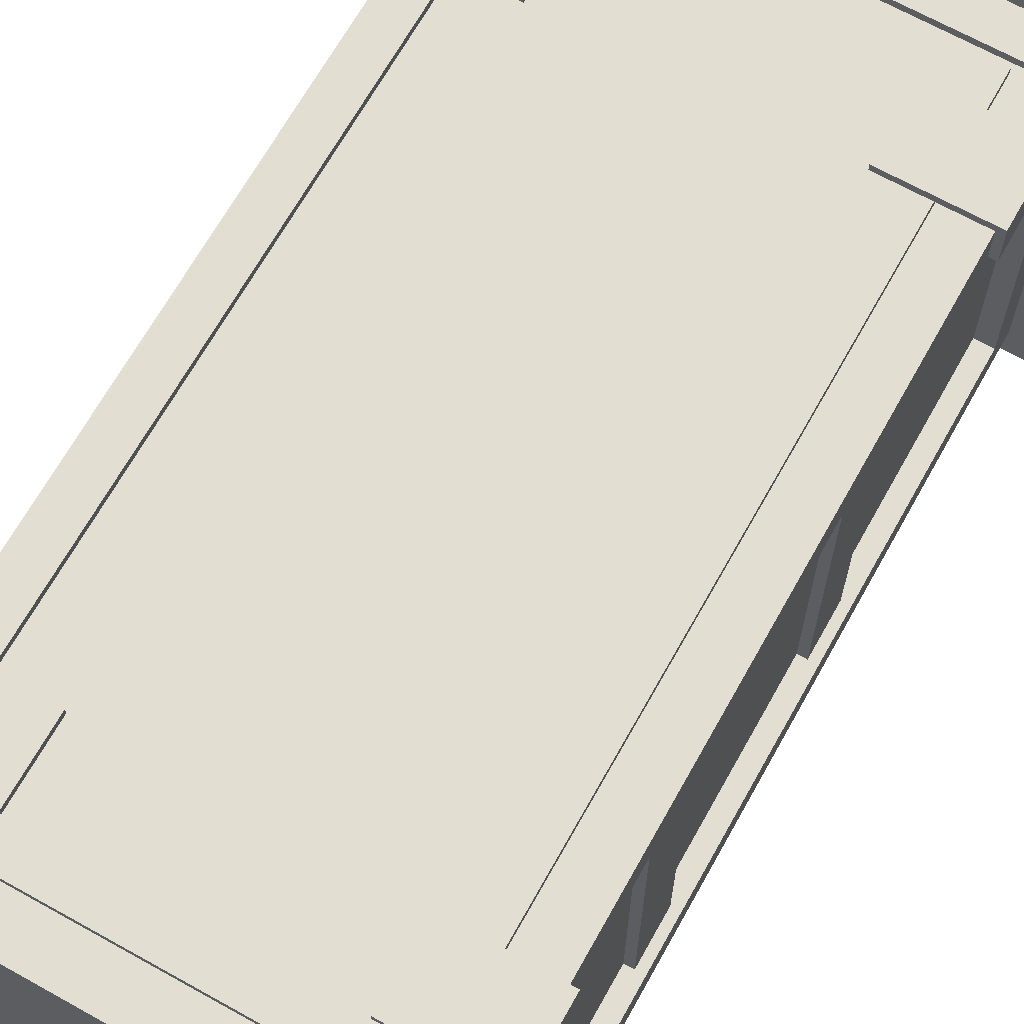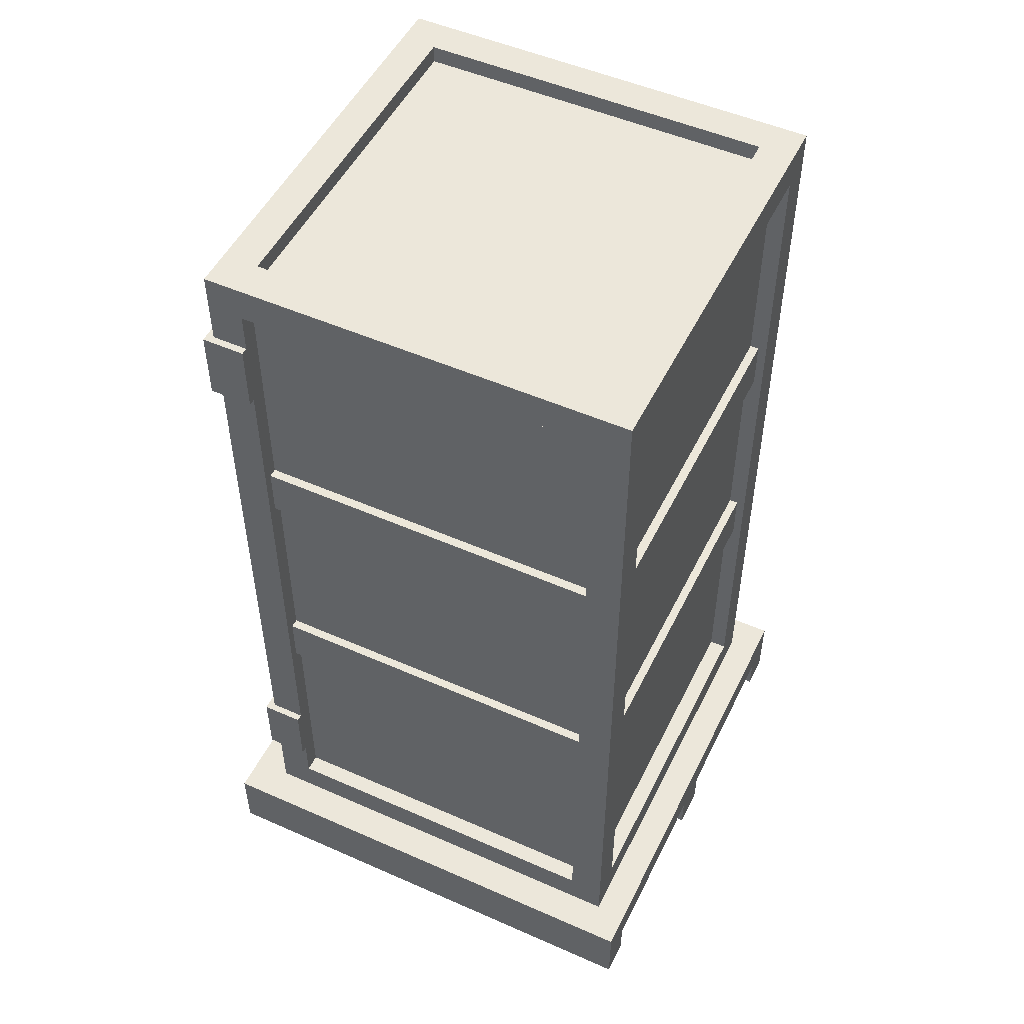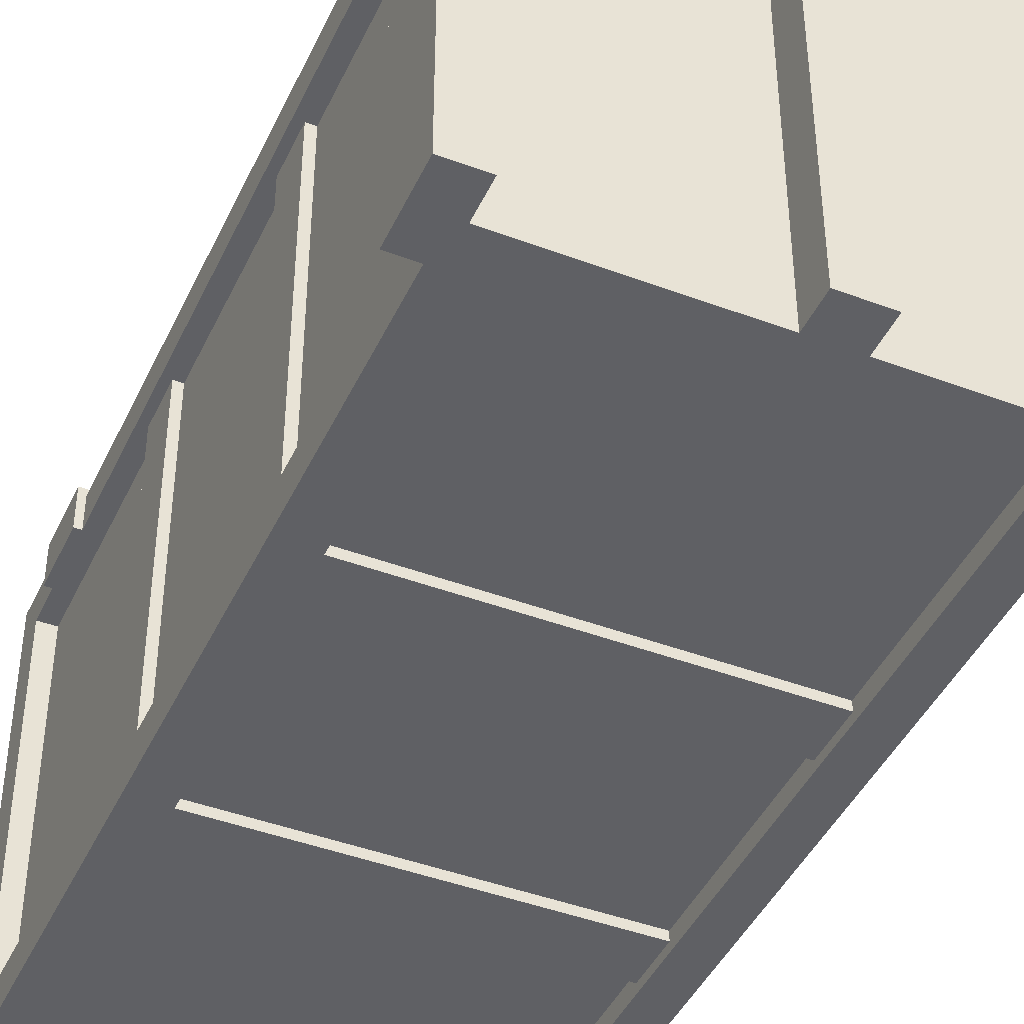
<metadata>
{"format":"obj","ext":"obj","renderer":"f3d","projection":"perspective","resolution":1024,"background":"white","views":[{"elev":67.6,"azim":-150.8,"up":"+Z"},{"elev":50.9,"azim":115.7,"up":"+Y"},{"elev":-43.7,"azim":-23.9,"up":"+Z"}]}
</metadata>
<code>
g default
v -13.57 0.1092 -14.95
v -12.07 0.1092 -14.95
v -12.07 0.2162 -14.95
v -13.57 0.2162 -14.95
v -13.57 0.2162 -16.45
v -12.07 0.2162 -16.45
v -12.07 0.1092 -16.45
v -13.57 0.1092 -16.45
v -12.18 0.2162 -14.95
v -12.18 0.2162 -16.45
v -12.18 0.1092 -16.45
v -12.18 0.1092 -14.95
v -13.46 0.2162 -14.95
v -13.46 0.2162 -16.45
v -13.46 0.1092 -16.45
v -13.46 0.1092 -14.95
v -12.76 0.1092 -14.95
v -12.89 0.1092 -14.95
v -12.76 0.2162 -14.95
v -12.89 0.2162 -14.95
v -12.76 0.2162 -16.45
v -12.89 0.2162 -16.45
v -12.76 0.1092 -16.45
v -12.89 0.1092 -16.45
v -13.46 0.002243 -16.45
v -13.46 0.002243 -14.95
v -13.57 0.002243 -14.95
v -13.57 0.002243 -16.45
v -12.18 0.002243 -14.95
v -12.07 0.002243 -14.95
v -12.18 0.002243 -16.45
v -12.07 0.002243 -16.45
v -12.76 0.002243 -14.95
v -12.89 0.002243 -14.95
v -12.89 0.002243 -16.45
v -12.76 0.002243 -16.45
v -13.46 0.2162 -15.07
v -12.18 0.2162 -15.07
v -13.46 2.784 -15.07
v -12.18 2.784 -15.07
v -13.46 2.784 -16.35
v -12.18 2.784 -16.35
v -13.46 0.2162 -16.35
v -12.18 0.2162 -16.35
v -13.36 0.3232 -15.07
v -12.29 0.3232 -15.07
v -12.29 2.677 -15.07
v -13.36 2.677 -15.07
v -13.36 2.677 -16.35
v -12.29 2.677 -16.35
v -12.29 0.3232 -16.35
v -13.36 0.3232 -16.35
v -12.18 0.3232 -16.24
v -12.18 0.3232 -15.17
v -12.18 2.677 -16.24
v -12.18 2.677 -15.17
v -13.46 0.3232 -16.24
v -13.46 0.3232 -15.17
v -13.46 2.677 -15.17
v -13.46 2.677 -16.24
v -13.36 2.784 -15.17
v -12.29 2.784 -15.17
v -12.29 2.784 -16.24
v -13.36 2.784 -16.24
v -13.36 0.2162 -16.24
v -12.29 0.2162 -16.24
v -12.29 0.2162 -15.17
v -13.36 0.2162 -15.17
v -13.36 2.731 -15.17
v -12.29 2.731 -15.17
v -12.29 2.731 -16.24
v -13.36 2.731 -16.24
v -13.36 2.677 -16.3
v -12.29 2.677 -16.3
v -12.29 0.3232 -16.3
v -13.36 0.3232 -16.3
v -13.36 0.2697 -16.24
v -12.29 0.2697 -16.24
v -12.29 0.2697 -15.17
v -13.36 0.2697 -15.17
v -12.23 0.3232 -16.24
v -12.23 0.3232 -15.17
v -12.23 2.677 -16.24
v -12.23 2.677 -15.17
v -13.41 0.3232 -16.24
v -13.41 0.3232 -15.17
v -13.41 2.677 -15.17
v -13.41 2.677 -16.24
v -13.44 0.3232 -16.24
v -13.44 0.3232 -15.17
v -13.44 2.677 -15.17
v -13.44 2.677 -16.24
v -12.21 0.3232 -16.24
v -12.21 0.3232 -15.17
v -12.21 2.677 -15.17
v -12.21 2.677 -16.24
v -12.29 1.971 -15.07
v -12.29 1.814 -15.07
v -13.36 1.971 -15.07
v -13.36 1.814 -15.07
v -13.46 1.971 -15.07
v -13.46 1.814 -15.07
v -13.46 1.971 -15.17
v -13.46 1.814 -15.17
v -13.44 1.814 -15.17
v -13.44 1.971 -15.17
v -13.41 1.971 -15.17
v -13.41 1.814 -15.17
v -13.41 1.814 -16.24
v -13.41 1.971 -16.24
v -13.44 1.814 -16.24
v -13.44 1.971 -16.24
v -13.46 1.971 -16.24
v -13.46 1.814 -16.24
v -13.46 1.814 -16.35
v -13.46 1.971 -16.35
v -13.36 1.814 -16.35
v -13.36 1.971 -16.35
v -13.36 1.814 -16.3
v -13.36 1.971 -16.3
v -12.29 1.814 -16.3
v -12.29 1.971 -16.3
v -12.29 1.814 -16.35
v -12.29 1.971 -16.35
v -12.18 1.814 -16.35
v -12.18 1.971 -16.35
v -12.18 1.814 -16.24
v -12.18 1.971 -16.24
v -12.21 1.814 -16.24
v -12.21 1.971 -16.24
v -12.23 1.971 -16.24
v -12.23 1.814 -16.24
v -12.23 1.971 -15.17
v -12.23 1.814 -15.17
v -12.21 1.814 -15.17
v -12.21 1.971 -15.17
v -12.18 1.971 -15.17
v -12.18 1.814 -15.17
v -12.18 1.971 -15.07
v -12.18 1.814 -15.07
v -12.29 1.186 -15.07
v -12.29 1.029 -15.07
v -13.36 1.029 -15.07
v -13.36 1.186 -15.07
v -13.46 1.029 -15.07
v -13.46 1.186 -15.07
v -13.46 1.029 -15.17
v -13.46 1.186 -15.17
v -13.44 1.029 -15.17
v -13.44 1.186 -15.17
v -13.41 1.186 -15.17
v -13.41 1.029 -15.17
v -13.41 1.029 -16.24
v -13.41 1.186 -16.24
v -13.44 1.186 -16.24
v -13.44 1.029 -16.24
v -13.46 1.186 -16.24
v -13.46 1.029 -16.24
v -13.46 1.029 -16.35
v -13.46 1.186 -16.35
v -13.36 1.029 -16.35
v -13.36 1.186 -16.35
v -13.36 1.029 -16.3
v -13.36 1.186 -16.3
v -12.29 1.029 -16.3
v -12.29 1.186 -16.3
v -12.29 1.029 -16.35
v -12.29 1.186 -16.35
v -12.18 1.029 -16.35
v -12.18 1.186 -16.35
v -12.18 1.029 -16.24
v -12.18 1.186 -16.24
v -12.21 1.186 -16.24
v -12.21 1.029 -16.24
v -12.23 1.186 -16.24
v -12.23 1.029 -16.24
v -12.23 1.029 -15.17
v -12.23 1.186 -15.17
v -12.21 1.029 -15.17
v -12.21 1.186 -15.17
v -12.18 1.186 -15.17
v -12.18 1.029 -15.17
v -12.18 1.029 -15.07
v -12.18 1.186 -15.07
v -13.36 1.971 -16.32
v -13.36 1.814 -16.32
v -13.36 1.186 -16.32
v -13.36 1.029 -16.32
v -13.36 0.3232 -16.32
v -12.29 0.3232 -16.32
v -12.29 1.029 -16.32
v -12.29 1.186 -16.32
v -12.29 1.814 -16.32
v -12.29 1.971 -16.32
v -12.29 2.677 -16.32
v -13.36 2.677 -16.32
v -12.31 1.029 -15.07
v -12.31 0.3446 -15.07
v -13.34 1.029 -15.07
v -13.34 0.3446 -15.07
v -12.31 1.186 -15.07
v -12.31 1.814 -15.07
v -13.34 1.814 -15.07
v -13.34 1.186 -15.07
v -12.31 1.971 -15.07
v -12.31 2.656 -15.07
v -13.34 2.656 -15.07
v -13.34 1.971 -15.07
v -12.29 1.029 -15.09
v -12.29 0.3232 -15.09
v -12.31 1.029 -15.09
v -12.31 0.3446 -15.09
v -13.36 0.3232 -15.09
v -13.36 1.029 -15.09
v -13.34 0.3446 -15.09
v -13.34 1.029 -15.09
v -12.29 1.186 -15.09
v -12.29 1.814 -15.09
v -12.31 1.814 -15.09
v -12.31 1.186 -15.09
v -13.36 1.814 -15.09
v -13.36 1.186 -15.09
v -13.34 1.186 -15.09
v -13.34 1.814 -15.09
v -12.29 1.971 -15.09
v -12.29 2.677 -15.09
v -12.31 2.656 -15.09
v -12.31 1.971 -15.09
v -13.36 2.677 -15.09
v -13.34 2.656 -15.09
v -13.36 1.971 -15.09
v -13.34 1.971 -15.09
v -12.18 2.556 -15.07
v -12.18 2.556 -15.17
v -12.16 2.556 -15.17
v -12.16 2.556 -15.04
v -12.18 2.342 -15.17
v -12.16 2.342 -15.17
v -12.18 2.342 -15.07
v -12.16 2.342 -15.04
v -12.45 2.556 -15.07
v -12.45 2.556 -15.04
v -12.45 2.342 -15.07
v -12.45 2.342 -15.04
v -13.46 2.556 -15.07
v -13.46 2.556 -15.17
v -13.49 2.556 -15.17
v -13.49 2.556 -15.04
v -13.46 2.342 -15.17
v -13.49 2.342 -15.17
v -13.46 2.342 -15.07
v -13.49 2.342 -15.04
v -13.2 2.556 -15.07
v -13.2 2.556 -15.04
v -13.2 2.342 -15.07
v -13.2 2.342 -15.04
v -13.46 0.6779 -15.07
v -13.46 0.6779 -15.17
v -13.49 0.6779 -15.17
v -13.49 0.6779 -15.04
v -13.46 0.4639 -15.17
v -13.49 0.4639 -15.17
v -13.46 0.4639 -15.07
v -13.49 0.4639 -15.04
v -13.2 0.6779 -15.07
v -13.2 0.6779 -15.04
v -13.2 0.4639 -15.07
v -13.2 0.4639 -15.04
v -12.18 0.6779 -15.07
v -12.18 0.6779 -15.17
v -12.16 0.6779 -15.17
v -12.16 0.6779 -15.04
v -12.18 0.4639 -15.17
v -12.16 0.4639 -15.17
v -12.18 0.4639 -15.07
v -12.16 0.4639 -15.04
v -12.45 0.6779 -15.07
v -12.45 0.6779 -15.04
v -12.45 0.4639 -15.07
v -12.45 0.4639 -15.04
v -13.57 0.1092 -14.95
v -12.07 0.1092 -14.95
v -12.07 0.2162 -14.95
v -13.57 0.2162 -14.95
v -13.57 0.2162 -16.45
v -12.07 0.2162 -16.45
v -12.07 0.1092 -16.45
v -13.57 0.1092 -16.45
v -12.18 0.2162 -14.95
v -12.18 0.2162 -16.45
v -12.18 0.1092 -16.45
v -12.18 0.1092 -14.95
v -13.46 0.2162 -14.95
v -13.46 0.2162 -16.45
v -13.46 0.1092 -16.45
v -13.46 0.1092 -14.95
v -12.76 0.1092 -14.95
v -12.89 0.1092 -14.95
v -12.76 0.2162 -14.95
v -12.89 0.2162 -14.95
v -12.76 0.2162 -16.45
v -12.89 0.2162 -16.45
v -12.76 0.1092 -16.45
v -12.89 0.1092 -16.45
v -13.46 0.002243 -16.45
v -13.46 0.002243 -14.95
v -13.57 0.002243 -14.95
v -13.57 0.002243 -16.45
v -12.18 0.002243 -14.95
v -12.07 0.002243 -14.95
v -12.18 0.002243 -16.45
v -12.07 0.002243 -16.45
v -12.76 0.002243 -14.95
v -12.89 0.002243 -14.95
v -12.89 0.002243 -16.45
v -12.76 0.002243 -16.45
g pasted__Crate_Palette_1 pasted__Box pasted__Industrial pasted__Interior_P2 group
f 1 16 4
f 4 16 13
f 5 14 8
f 8 14 15
f 2 7 3
f 3 7 6
f 8 1 5
f 5 1 4
f 4 13 5
f 5 13 14
f 25 26 28
f 28 26 27
f 10 9 6
f 6 9 3
f 11 10 7
f 7 10 6
f 30 29 32
f 32 29 31
f 9 12 3
f 3 12 2
f 36 33 35
f 35 33 34
f 17 19 18
f 18 19 20
f 20 19 22
f 22 19 21
f 21 23 22
f 22 23 24
f 17 12 19
f 19 12 9
f 21 19 10
f 10 19 9
f 23 21 11
f 11 21 10
f 12 17 11
f 11 17 23
f 13 20 14
f 14 20 22
f 15 14 24
f 24 14 22
f 24 18 15
f 15 18 16
f 13 16 20
f 20 16 18
f 15 16 25
f 25 16 26
f 16 1 26
f 26 1 27
f 1 8 27
f 27 8 28
f 8 15 28
f 28 15 25
f 2 12 30
f 30 12 29
f 12 11 29
f 29 11 31
f 11 7 31
f 31 7 32
f 7 2 32
f 32 2 30
f 33 17 34
f 34 17 18
f 18 24 34
f 34 24 35
f 23 36 24
f 24 36 35
f 23 17 36
f 36 17 33
f 69 70 72
f 72 70 71
f 77 78 80
f 80 78 79
f 37 38 45
f 45 38 46
f 40 39 47
f 47 39 48
f 41 42 49
f 49 42 50
f 44 43 51
f 51 43 52
f 38 44 54
f 54 44 53
f 42 40 55
f 55 40 56
f 43 37 57
f 57 37 58
f 39 41 59
f 59 41 60
f 39 40 61
f 61 40 62
f 40 42 62
f 62 42 63
f 42 41 63
f 63 41 64
f 41 39 64
f 64 39 61
f 43 44 65
f 65 44 66
f 44 38 66
f 66 38 67
f 38 37 67
f 67 37 68
f 37 43 68
f 68 43 65
f 61 62 69
f 69 62 70
f 62 63 70
f 70 63 71
f 63 64 71
f 71 64 72
f 64 61 72
f 72 61 69
f 49 50 196
f 196 50 195
f 51 52 190
f 190 52 189
f 65 66 77
f 77 66 78
f 66 67 78
f 78 67 79
f 67 68 79
f 79 68 80
f 68 65 80
f 80 65 77
f 54 53 94
f 94 53 93
f 55 56 96
f 96 56 95
f 89 90 85
f 85 90 86
f 91 92 87
f 87 92 88
f 57 58 89
f 89 58 90
f 59 60 91
f 91 60 92
f 94 93 82
f 82 93 81
f 96 95 83
f 83 95 84
f 97 98 139
f 139 98 140
f 100 99 102
f 102 99 101
f 102 101 104
f 104 101 103
f 104 103 105
f 105 103 106
f 111 112 114
f 114 112 113
f 114 113 115
f 115 113 116
f 115 116 117
f 117 116 118
f 117 118 186
f 186 118 185
f 193 194 123
f 123 194 124
f 123 124 125
f 125 124 126
f 125 126 127
f 127 126 128
f 127 128 129
f 129 128 130
f 135 136 138
f 138 136 137
f 138 137 140
f 140 137 139
f 141 142 184
f 184 142 183
f 143 144 145
f 145 144 146
f 145 146 147
f 147 146 148
f 147 148 149
f 149 148 150
f 156 155 158
f 158 155 157
f 158 157 159
f 159 157 160
f 159 160 161
f 161 160 162
f 161 162 188
f 188 162 187
f 191 192 167
f 167 192 168
f 167 168 169
f 169 168 170
f 169 170 171
f 171 170 172
f 171 172 174
f 174 172 173
f 179 180 182
f 182 180 181
f 182 181 183
f 183 181 184
f 163 165 76
f 76 165 75
f 82 81 177
f 177 81 176
f 85 86 153
f 153 86 152
f 38 183 46
f 46 183 142
f 37 45 145
f 145 45 143
f 44 51 169
f 169 51 167
f 43 159 52
f 52 159 161
f 44 169 53
f 53 169 171
f 38 54 183
f 183 54 182
f 37 145 58
f 58 145 147
f 43 57 159
f 159 57 158
f 167 51 191
f 191 51 190
f 52 161 189
f 189 161 188
f 53 171 93
f 93 171 174
f 182 54 179
f 179 54 94
f 90 149 86
f 86 149 152
f 156 89 153
f 153 89 85
f 39 101 48
f 48 101 99
f 103 101 59
f 59 101 39
f 107 106 87
f 87 106 91
f 110 107 88
f 88 107 87
f 92 112 88
f 88 112 110
f 41 116 60
f 60 116 113
f 118 116 49
f 49 116 41
f 196 185 49
f 49 185 118
f 73 74 120
f 120 74 122
f 50 124 195
f 195 124 194
f 42 126 50
f 50 126 124
f 128 126 55
f 55 126 42
f 96 130 55
f 55 130 128
f 133 131 84
f 84 131 83
f 56 137 95
f 95 137 136
f 40 139 56
f 56 139 137
f 97 139 47
f 47 139 40
f 102 146 100
f 100 146 144
f 148 146 104
f 104 146 102
f 151 150 108
f 108 150 105
f 154 151 109
f 109 151 108
f 111 155 109
f 109 155 154
f 115 160 114
f 114 160 157
f 162 160 117
f 117 160 115
f 187 162 186
f 186 162 117
f 119 121 164
f 164 121 166
f 123 168 193
f 193 168 192
f 125 170 123
f 123 170 168
f 172 170 127
f 127 170 125
f 173 172 129
f 129 172 127
f 178 175 134
f 134 175 132
f 138 181 135
f 135 181 180
f 140 184 138
f 138 184 181
f 141 184 98
f 98 184 140
f 114 157 111
f 111 157 155
f 158 57 156
f 156 57 89
f 58 147 90
f 90 147 149
f 105 150 104
f 104 150 148
f 91 106 59
f 59 106 103
f 60 113 92
f 92 113 112
f 175 173 132
f 132 173 129
f 93 174 81
f 81 174 176
f 179 94 177
f 177 94 82
f 135 180 134
f 134 180 178
f 95 136 84
f 84 136 133
f 131 130 83
f 83 130 96
f 106 107 112
f 112 107 110
f 105 106 111
f 111 106 112
f 109 108 111
f 111 108 105
f 149 150 156
f 156 150 155
f 151 154 150
f 150 154 155
f 153 152 156
f 156 152 149
f 129 130 135
f 135 130 136
f 131 133 130
f 130 133 136
f 134 132 135
f 135 132 129
f 174 173 179
f 179 173 180
f 175 178 173
f 173 178 180
f 177 176 179
f 179 176 174
f 164 187 119
f 119 187 186
f 189 188 76
f 76 188 163
f 190 189 75
f 75 189 76
f 191 190 165
f 165 190 75
f 193 192 121
f 121 192 166
f 195 194 74
f 74 194 122
f 196 195 73
f 73 195 74
f 120 185 73
f 73 185 196
f 188 187 191
f 191 187 192
f 164 166 187
f 187 166 192
f 165 163 191
f 191 163 188
f 186 185 193
f 193 185 194
f 121 119 193
f 193 119 186
f 120 122 185
f 185 122 194
f 198 197 200
f 200 197 199
f 201 202 204
f 204 202 203
f 205 206 208
f 208 206 207
f 203 202 208
f 208 202 205
f 199 197 204
f 204 197 201
f 210 209 212
f 212 209 211
f 213 215 214
f 214 215 216
f 213 210 215
f 215 210 212
f 217 218 220
f 220 218 219
f 221 222 224
f 224 222 223
f 226 227 225
f 225 227 228
f 226 229 227
f 227 229 230
f 229 231 230
f 230 231 232
f 218 225 219
f 219 225 228
f 231 221 232
f 232 221 224
f 209 217 211
f 211 217 220
f 222 214 223
f 223 214 216
f 46 142 210
f 210 142 209
f 197 198 211
f 211 198 212
f 143 45 214
f 214 45 213
f 200 199 215
f 215 199 216
f 45 46 213
f 213 46 210
f 198 200 212
f 212 200 215
f 141 98 217
f 217 98 218
f 202 201 219
f 219 201 220
f 100 144 221
f 221 144 222
f 204 203 223
f 223 203 224
f 97 47 225
f 225 47 226
f 206 205 227
f 227 205 228
f 47 48 226
f 226 48 229
f 207 206 230
f 230 206 227
f 48 99 229
f 229 99 231
f 208 207 232
f 232 207 230
f 98 97 218
f 218 97 225
f 205 202 228
f 228 202 219
f 99 100 231
f 231 100 221
f 203 208 224
f 224 208 232
f 142 141 209
f 209 141 217
f 201 197 220
f 220 197 211
f 144 143 222
f 222 143 214
f 199 204 216
f 216 204 223
f 234 233 235
f 235 233 236
f 233 234 239
f 239 234 237
f 242 241 244
f 244 241 243
f 241 233 243
f 243 233 239
f 235 238 234
f 234 238 237
f 238 235 240
f 240 235 236
f 236 242 240
f 240 242 244
f 240 244 239
f 239 244 243
f 236 233 242
f 242 233 241
f 240 239 238
f 238 239 237
f 248 245 247
f 247 245 246
f 245 251 246
f 246 251 249
f 254 256 253
f 253 256 255
f 253 255 245
f 245 255 251
f 247 246 250
f 250 246 249
f 250 252 247
f 247 252 248
f 248 252 254
f 254 252 256
f 252 251 256
f 256 251 255
f 248 254 245
f 245 254 253
f 249 251 250
f 250 251 252
f 260 257 259
f 259 257 258
f 257 263 258
f 258 263 261
f 266 268 265
f 265 268 267
f 265 267 257
f 257 267 263
f 259 258 262
f 262 258 261
f 262 264 259
f 259 264 260
f 260 264 266
f 266 264 268
f 264 263 268
f 268 263 267
f 260 266 257
f 257 266 265
f 261 263 262
f 262 263 264
f 270 269 271
f 271 269 272
f 269 270 275
f 275 270 273
f 278 277 280
f 280 277 279
f 277 269 279
f 279 269 275
f 271 274 270
f 270 274 273
f 274 271 276
f 276 271 272
f 272 278 276
f 276 278 280
f 276 280 275
f 275 280 279
f 272 269 278
f 278 269 277
f 276 275 274
f 274 275 273
f 281 296 284
f 284 296 293
f 285 294 288
f 288 294 295
f 282 287 283
f 283 287 286
f 288 281 285
f 285 281 284
f 284 293 285
f 285 293 294
f 305 306 308
f 308 306 307
f 290 289 286
f 286 289 283
f 291 290 287
f 287 290 286
f 310 309 312
f 312 309 311
f 289 292 283
f 283 292 282
f 316 313 315
f 315 313 314
f 297 299 298
f 298 299 300
f 300 299 302
f 302 299 301
f 301 303 302
f 302 303 304
f 297 292 299
f 299 292 289
f 301 299 290
f 290 299 289
f 303 301 291
f 291 301 290
f 292 297 291
f 291 297 303
f 293 300 294
f 294 300 302
f 295 294 304
f 304 294 302
f 304 298 295
f 295 298 296
f 293 296 300
f 300 296 298
f 295 296 305
f 305 296 306
f 296 281 306
f 306 281 307
f 281 288 307
f 307 288 308
f 288 295 308
f 308 295 305
f 282 292 310
f 310 292 309
f 292 291 309
f 309 291 311
f 291 287 311
f 311 287 312
f 287 282 312
f 312 282 310
f 313 297 314
f 314 297 298
f 298 304 314
f 314 304 315
f 303 316 304
f 304 316 315
f 303 297 316
f 316 297 313

</code>
